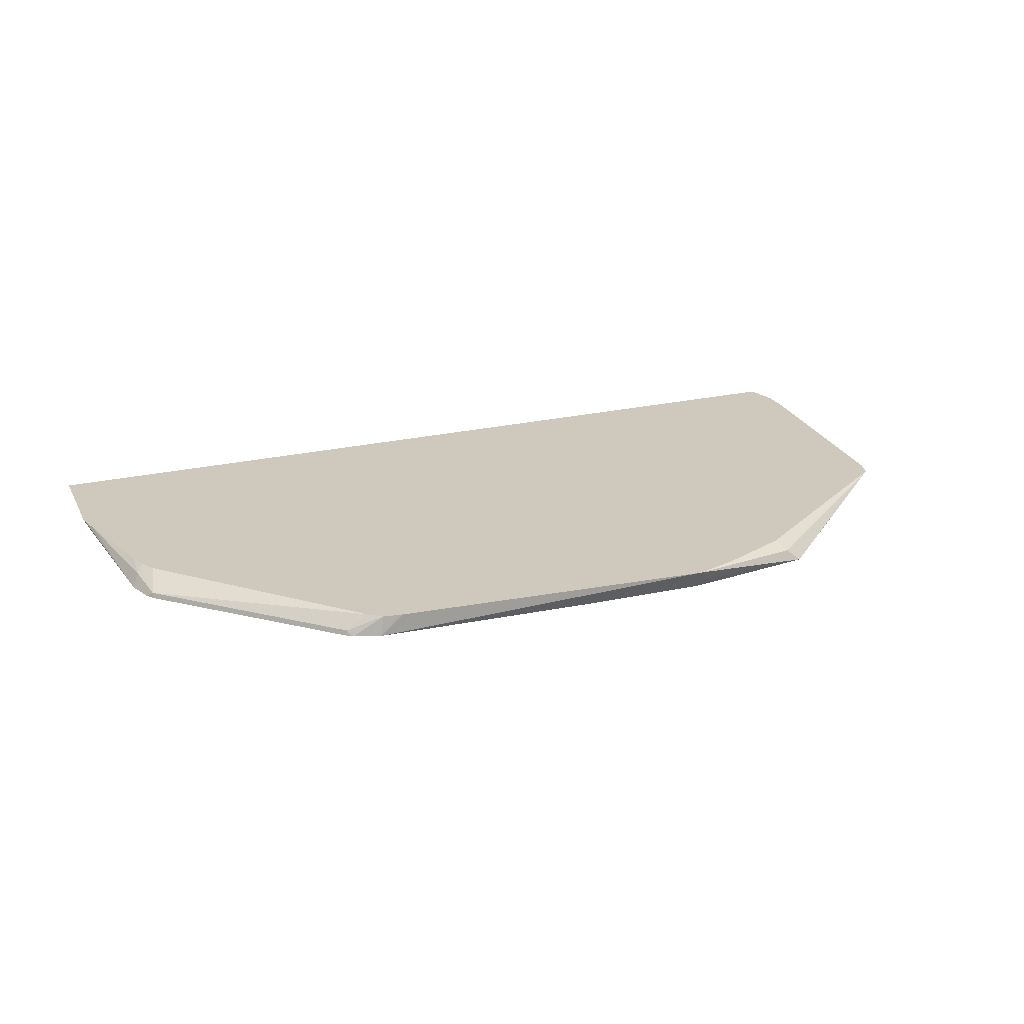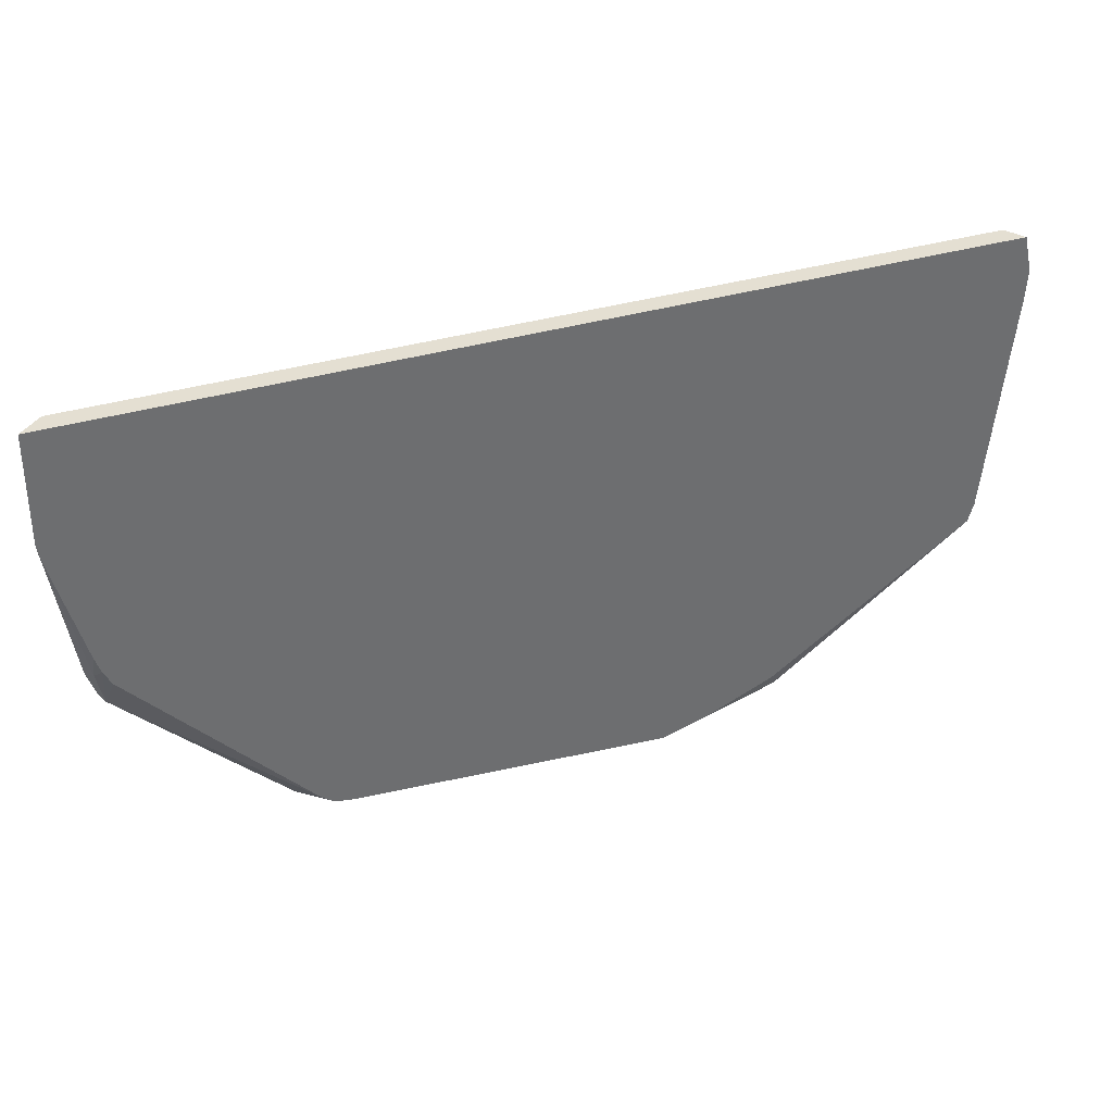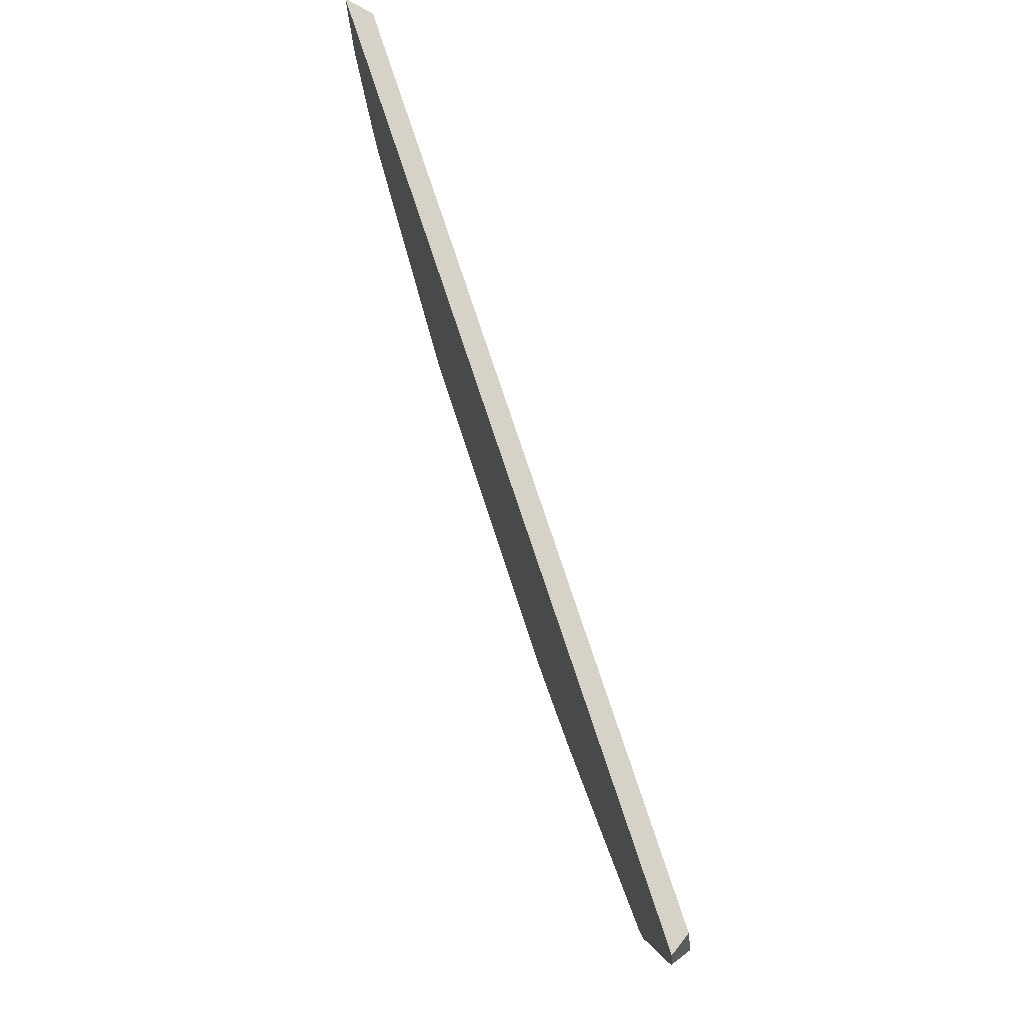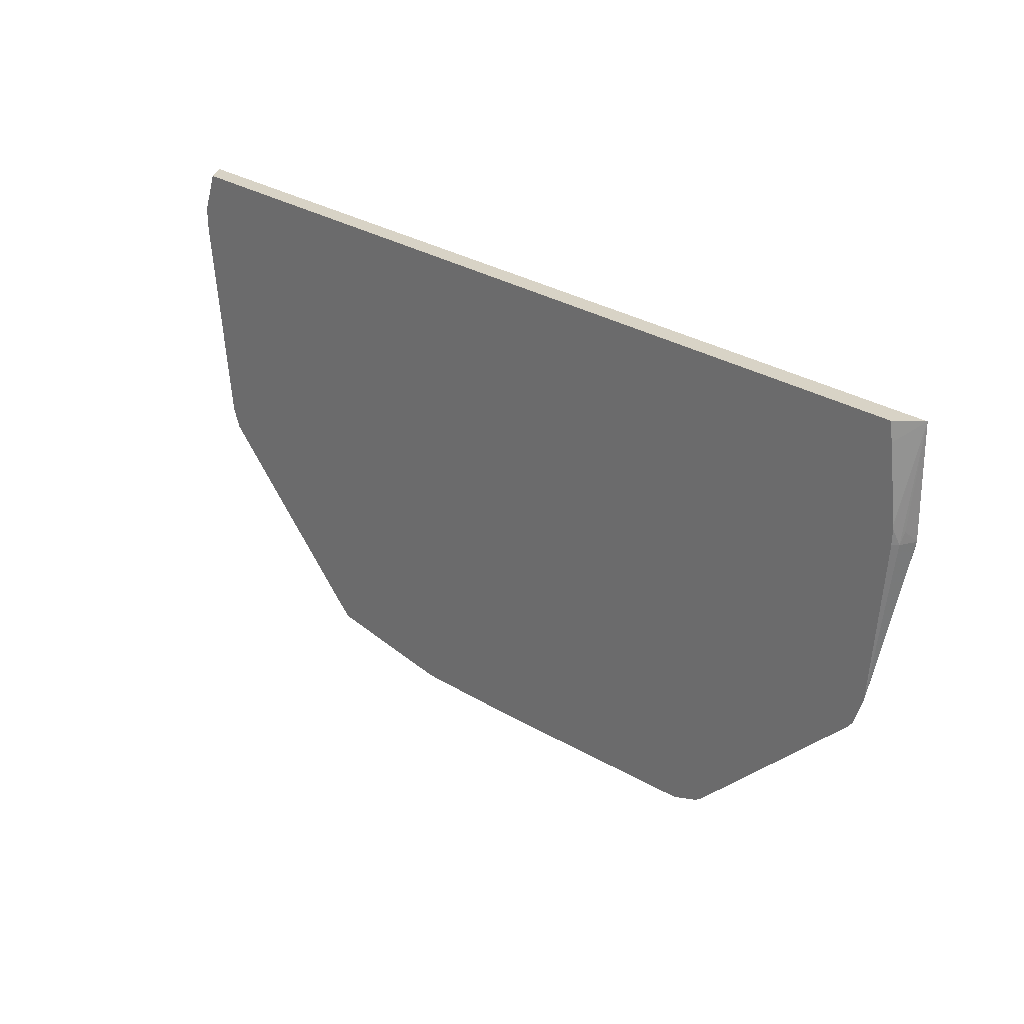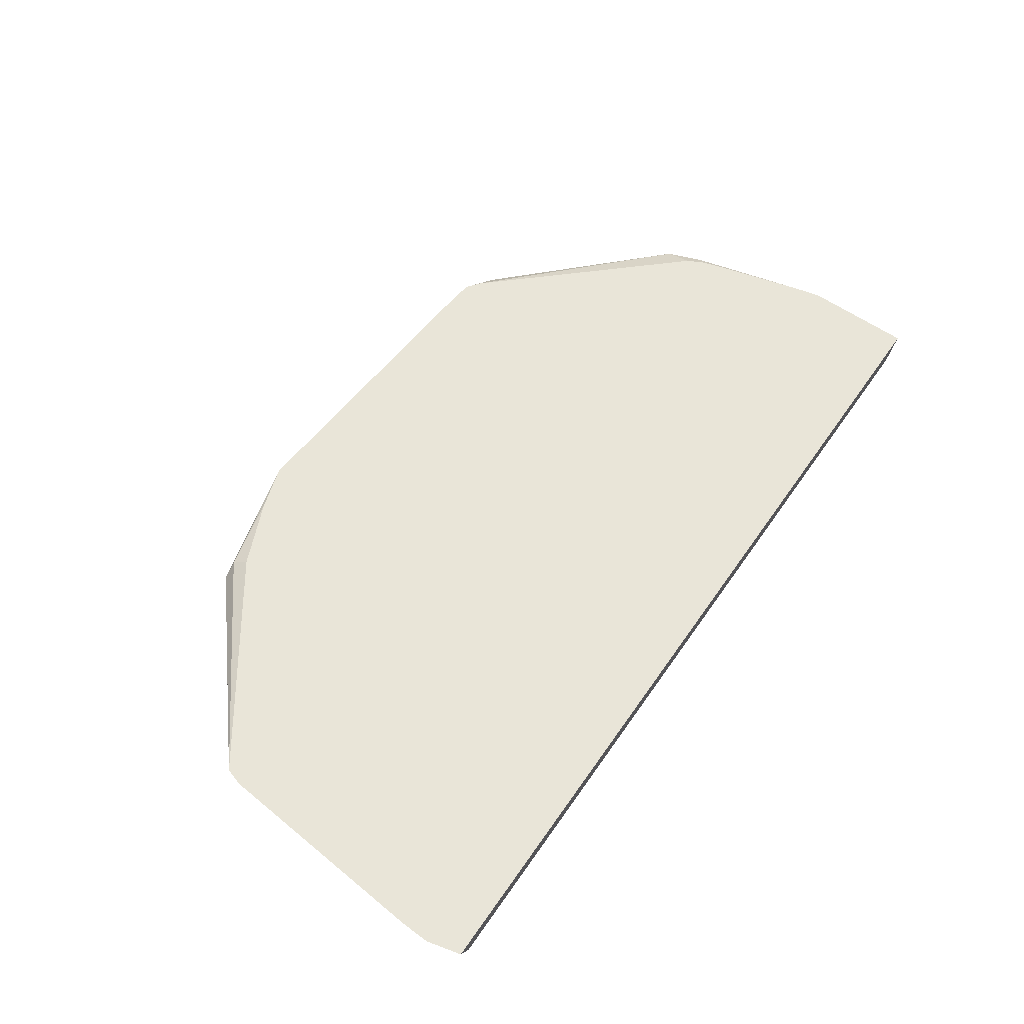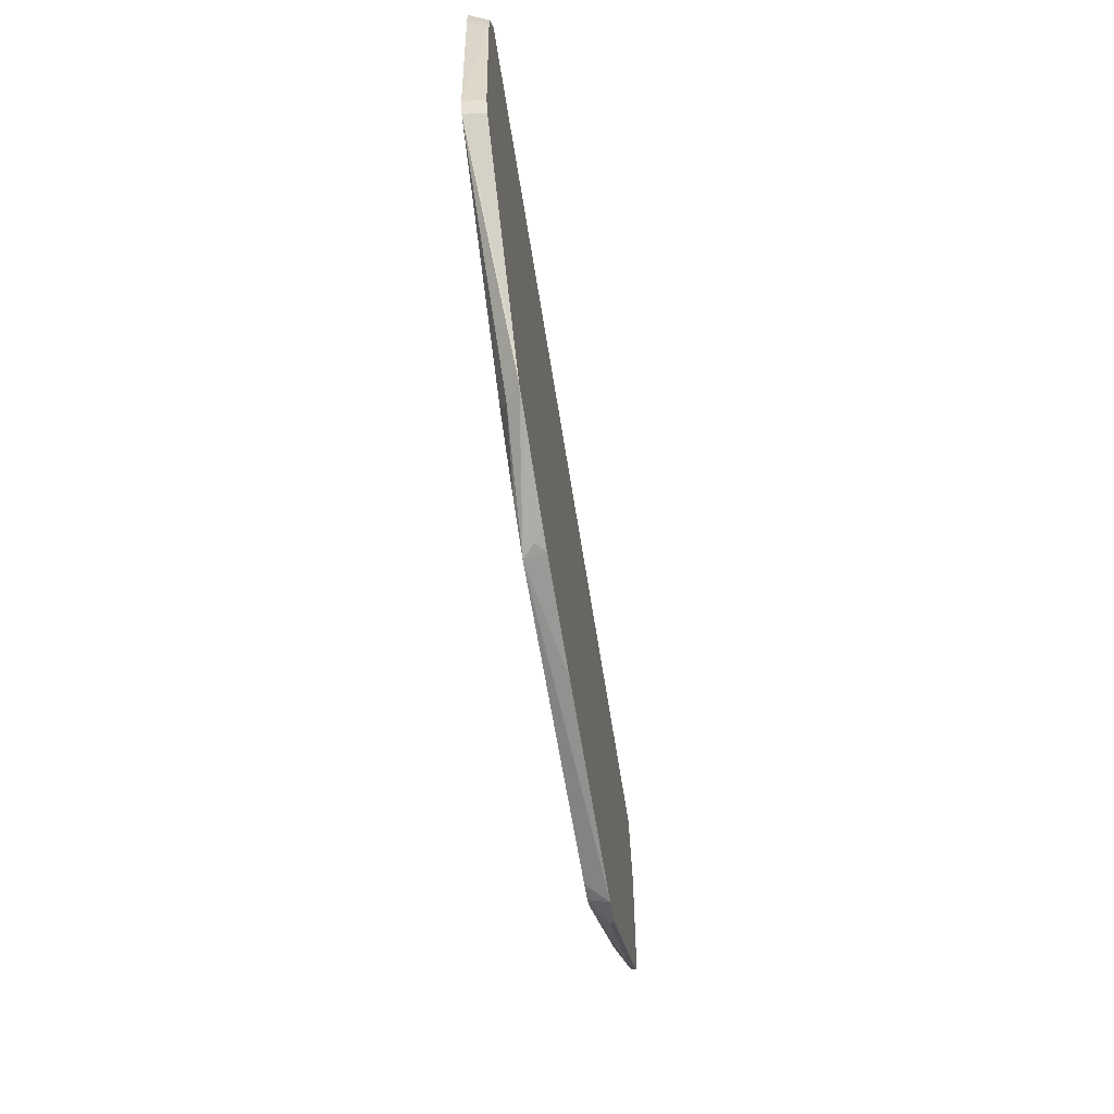
<metadata>
{"format":"obj","ext":"obj","renderer":"f3d","projection":"perspective","resolution":1024,"background":"white","views":[{"elev":22.5,"azim":157.8,"up":"+Y"},{"elev":36.9,"azim":159.3,"up":"+Z"},{"elev":77.9,"azim":-108.4,"up":"+Z"},{"elev":28.0,"azim":44.3,"up":"+Z"},{"elev":59.7,"azim":-55.5,"up":"+Y"},{"elev":-66.0,"azim":-80.9,"up":"+Z"}]}
</metadata>
<code>
v -0.1673 -0.2018 -0.6688
v 0.003768 -0.2304 -0.6507
v -0.1673 -0.2231 -0.6582
v -0.1841 -0.2175 -0.661
v -0.1682 -0.2018 -0.6688
v 0.3012 -0.2018 -0.6356
v 0.3339 -0.2304 -0.6351
v -0.1673 -0.2304 -0.6546
v -0.1969 -0.2304 -0.6513
v -0.3677 -0.2304 -0.6271
v -0.3458 -0.212 -0.6247
v -0.2333 -0.2018 -0.6482
v 0.3059 -0.2018 -0.6349
v 0.3286 -0.2018 -0.6311
v 0.3719 -0.2304 -0.6209
v -0.3694 -0.2304 -0.6256
v -0.6359 -0.2018 -0.3973
v -0.3356 -0.2018 -0.6043
v -0.2357 -0.2018 -0.6474
v 0.3482 -0.2018 -0.616
v 0.3793 -0.2231 -0.6136
v 0.3808 -0.2304 -0.6151
v -0.3938 -0.2304 -0.6024
v -0.6252 -0.2304 -0.3675
v -0.6359 -0.2304 -0.3392
v -0.6443 -0.2018 -0.3698
v 0.6033 -0.2018 -0.3356
v 0.6136 -0.2231 -0.3793
v 0.6151 -0.2304 -0.3808
v -0.6366 -0.2304 -0.3339
v -0.6693 -0.2304 -0.03288
v -0.6777 -0.2018 -0.03517
v 0.6145 -0.2018 -0.3133
v 0.6191 -0.2175 -0.3514
v 0.6256 -0.2304 -0.3578
v 0.6209 -0.2304 -0.372
v -0.6701 -0.2304 0.0007617
v -0.6795 -0.2018 0.0009046
v 0.6227 -0.2018 -0.288
v 0.6247 -0.212 -0.3235
v 0.6339 -0.2304 -0.3328
v -0.6674 -0.2018 0.06076
v -0.6795 -0.2018 0.01019
v -0.6486 -0.2304 0.06076
v 0.6603 -0.2018 -0.141
v 0.6675 -0.2018 -0.1081
v 0.6688 -0.2018 -0.1005
v 0.6582 -0.2231 -0.1005
v 0.6514 -0.2304 -0.1005
v 0.666 -0.2018 0.06076
v 0.6337 -0.2304 0.06076
v 0.6688 -0.2018 -0.09946
v 0.661 -0.2175 -0.08374
v 0.6518 -0.2304 -0.07853
v 0.6378 -0.2304 0.03341
v 0.6514 -0.2304 -0.07081
f 28 34 35
f 20 27 28
f 20 28 21
f 21 28 29
f 21 29 22
f 26 31 32
f 26 30 31
f 28 33 34
f 27 33 28
f 17 23 24
f 25 30 26
f 17 25 26
f 10 17 11
f 16 23 17
f 15 21 22
f 14 21 15
f 14 20 21
f 11 17 18
f 11 19 12
f 11 18 19
f 10 16 17
f 7 14 15
f 28 35 36
f 7 13 14
f 17 24 25
f 28 36 29
f 48 54 49
f 31 38 32
f 6 13 7
f 50 53 52
f 50 56 54
f 50 55 56
f 50 51 55
f 48 50 54
f 48 53 50
f 47 53 48
f 47 52 53
f 42 51 50
f 42 44 51
f 31 37 38
f 41 48 49
f 41 46 47
f 41 45 46
f 40 45 41
f 39 45 40
f 37 44 42
f 37 43 38
f 37 42 43
f 35 40 41
f 34 40 35
f 33 40 34
f 33 39 40
f 41 47 48
f 5 11 12
f 2 29 36
f 4 10 5
f 1 13 6
f 1 14 13
f 1 20 14
f 1 27 20
f 1 33 27
f 1 39 33
f 1 45 39
f 1 46 45
f 1 47 46
f 1 52 47
f 1 50 52
f 1 6 7
f 1 42 50
f 1 38 43
f 1 26 32
f 1 17 26
f 1 18 17
f 1 19 18
f 1 12 19
f 1 5 12
f 1 4 5
f 1 3 4
f 1 2 3
f 5 10 11
f 1 43 42
f 1 7 2
f 1 32 38
f 2 7 15
f 4 9 10
f 2 8 3
f 4 8 9
f 3 8 4
f 2 9 8
f 2 10 9
f 2 23 16
f 2 24 23
f 2 25 24
f 2 30 25
f 2 31 30
f 2 37 31
f 2 16 10
f 2 51 44
f 2 44 37
f 2 15 22
f 2 36 35
f 2 22 29
f 2 41 49
f 2 35 41
f 2 49 54
f 2 54 56
f 2 56 55
f 2 55 51

</code>
